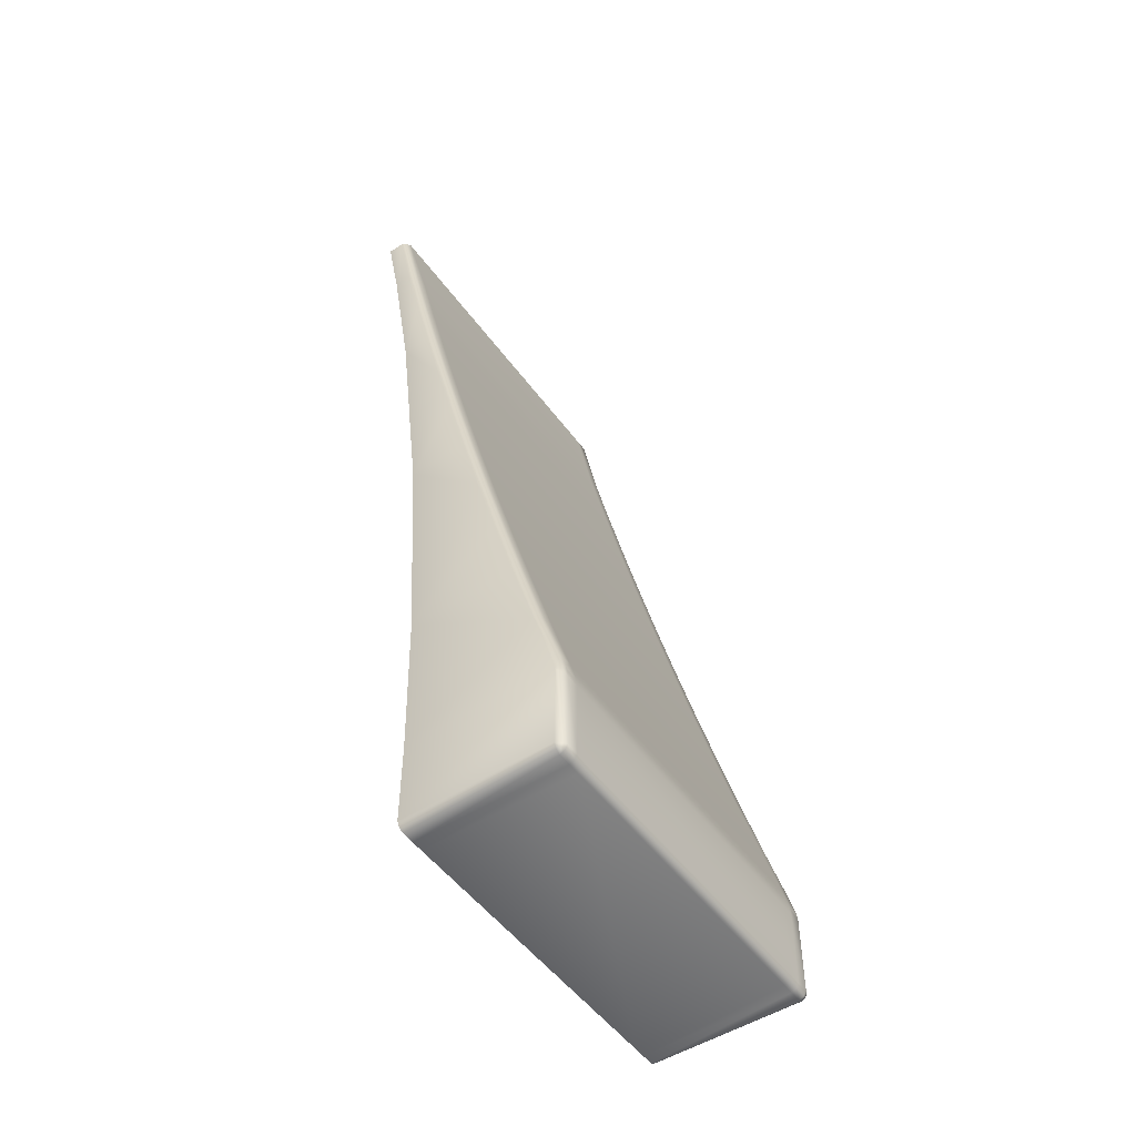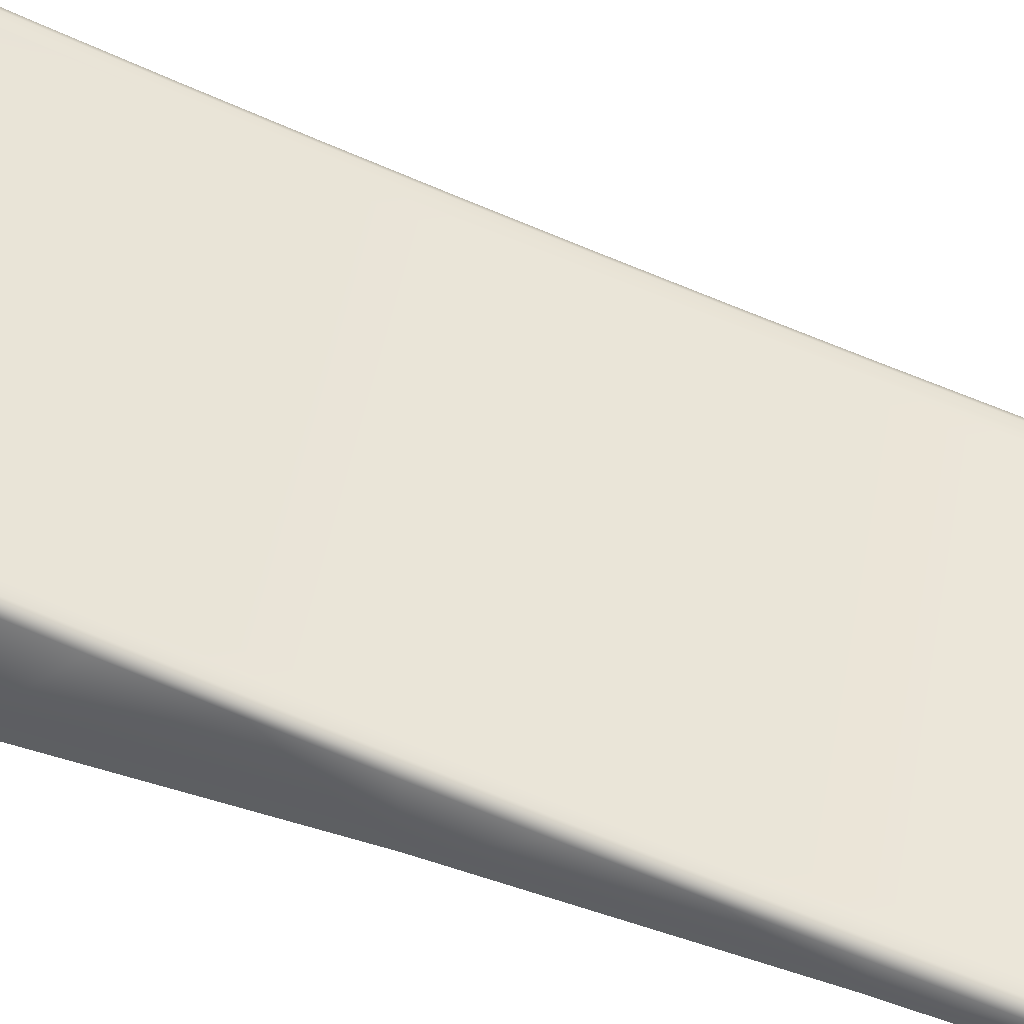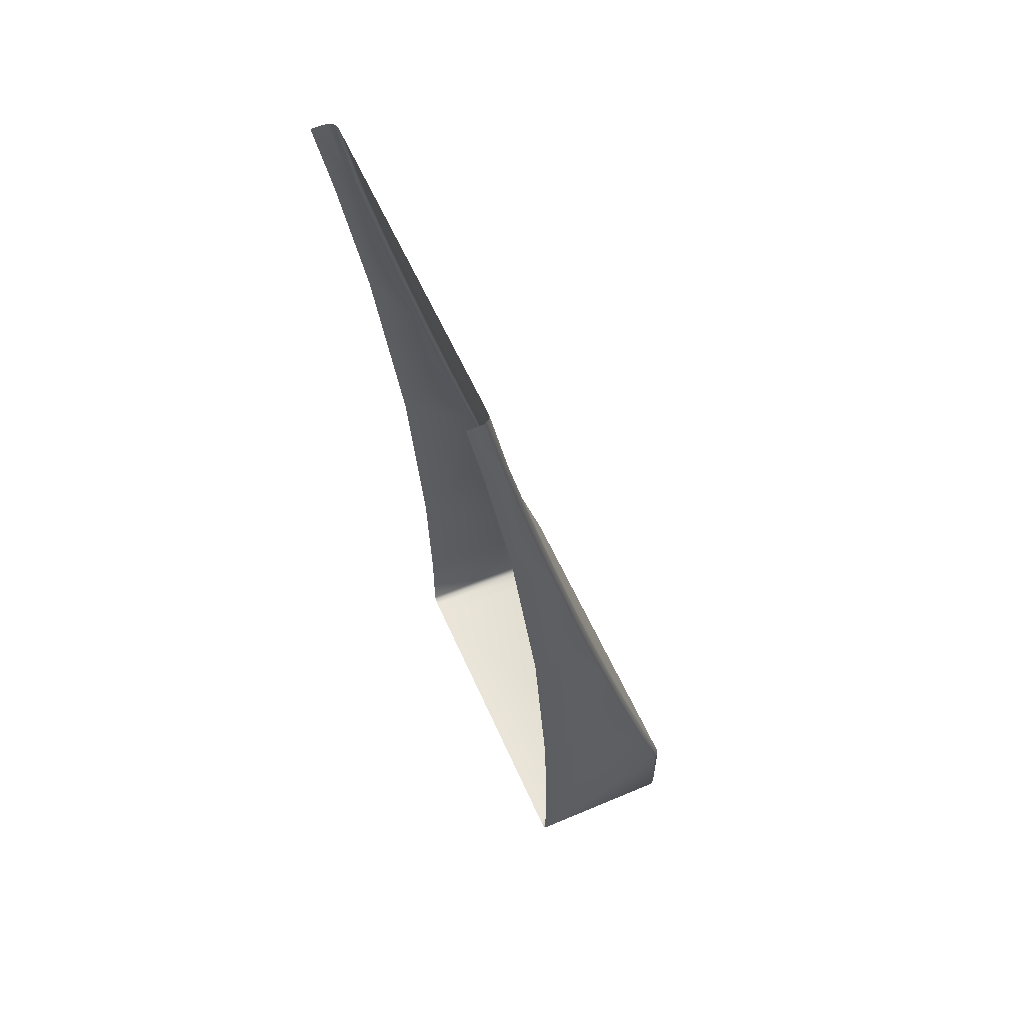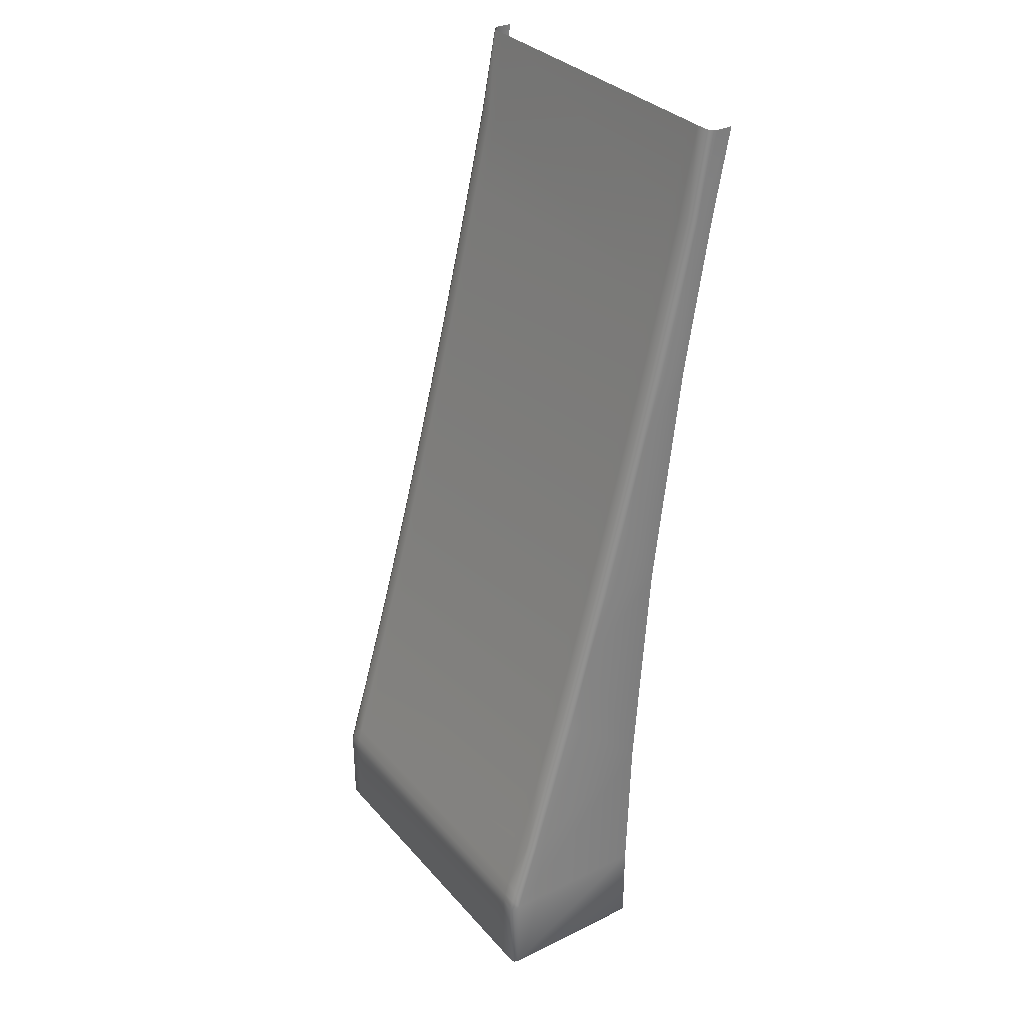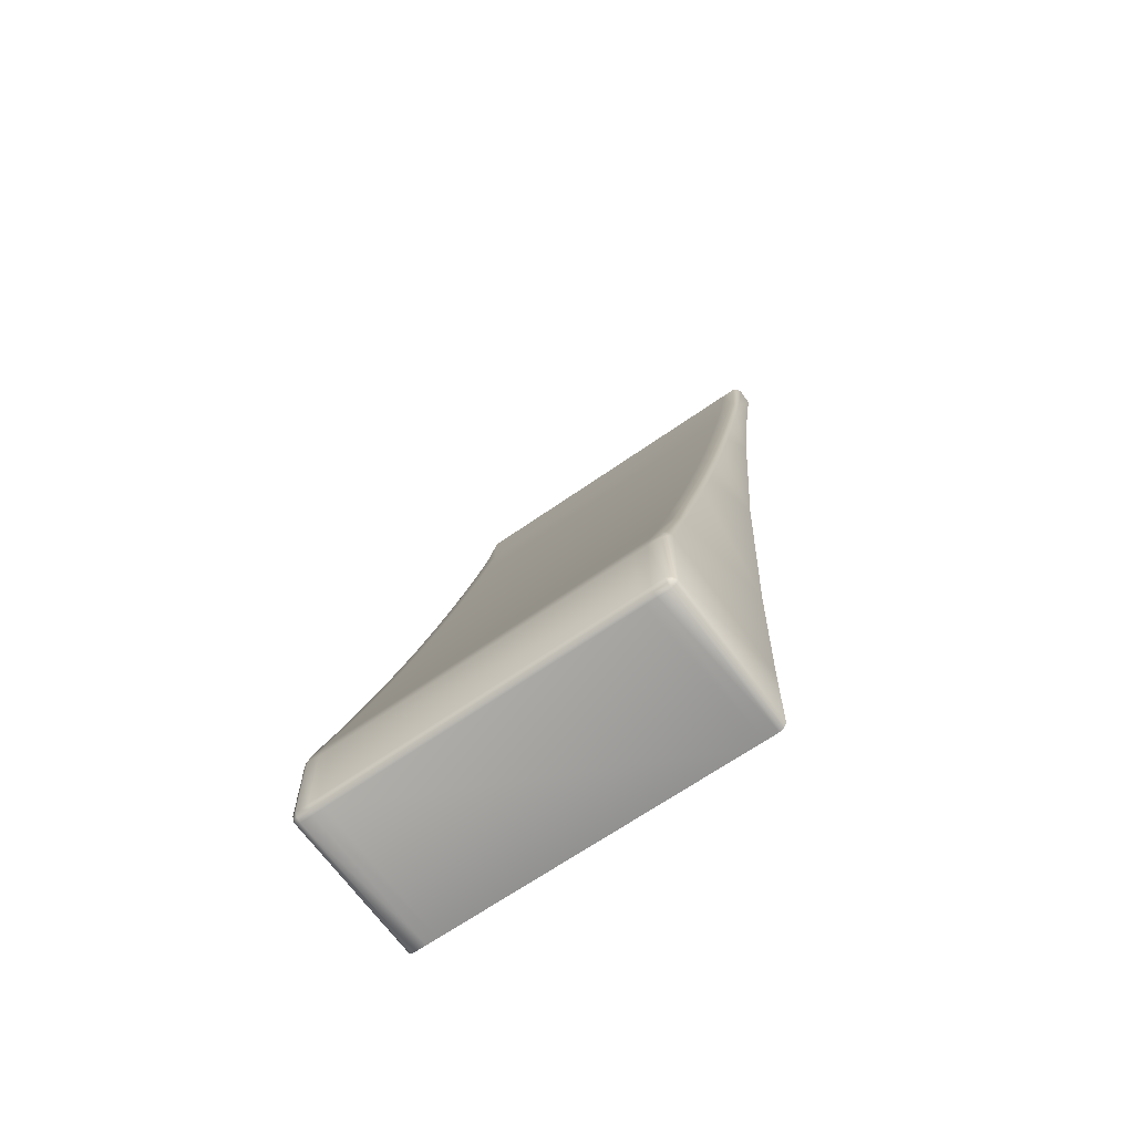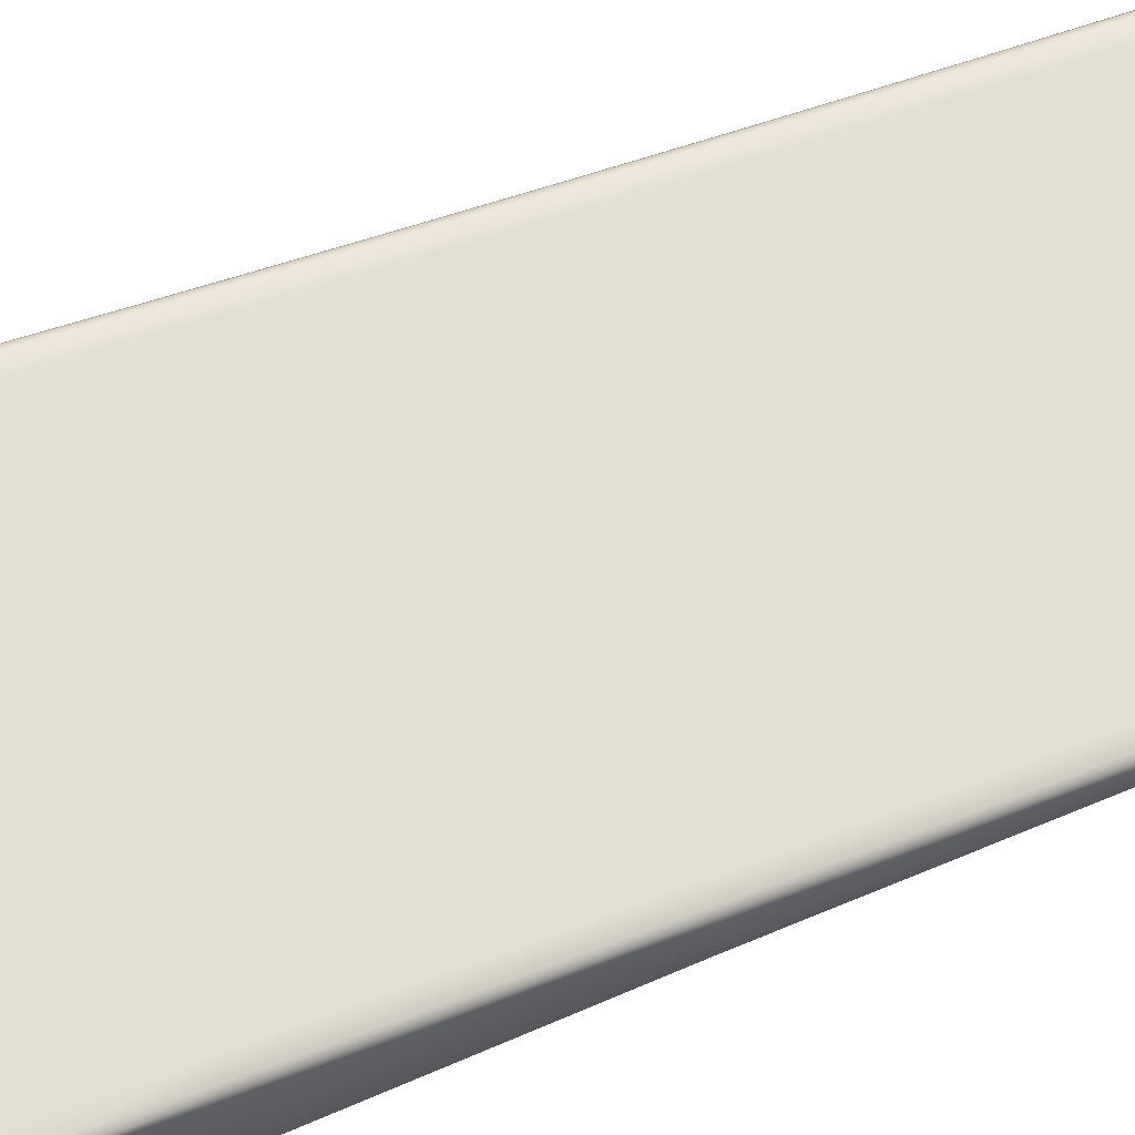
<metadata>
{"format":"obj","ext":"obj","renderer":"f3d","projection":"perspective","resolution":1024,"background":"white","views":[{"elev":-50.7,"azim":-55.2,"up":"+Y"},{"elev":49.1,"azim":106.1,"up":"+Z"},{"elev":58.3,"azim":-113.7,"up":"+Y"},{"elev":32.5,"azim":55.9,"up":"+Y"},{"elev":-66.0,"azim":35.2,"up":"+Y"},{"elev":71.7,"azim":66.4,"up":"+Z"}]}
</metadata>
<code>
o Merged
g Merged
v 9.657 -22.73 0.9878
v 9.657 -22.22 0.9878
v 7.608 -22.22 0.9878
v 7.608 -22.73 0.9878
v 7.608 -22.17 0.9826
v 9.657 -22.76 0.9703
v 7.531 -22.17 0.9826
v 7.531 -22.22 0.9878
v 9.735 -22.73 0.9878
v 7.531 -22.73 0.9878
v 9.735 -22.76 0.9703
v 7.608 -22.76 0.9703
v 7.446 -22.17 0.9826
v 7.446 -22.22 0.9878
v 7.531 -22.76 0.9703
v 7.446 -22.12 0.973
v 7.446 -22.73 0.9878
v 7.419 -22.17 0.9724
v 7.531 -22.12 0.973
v 7.413 -22.2 0.9703
v 9.657 -22.17 0.9826
v 9.657 -22.78 0.9378
v 7.608 -22.12 0.973
v 9.735 -22.78 0.9378
v 9.735 -22.22 0.9878
v 7.608 -22.78 0.9378
v 9.735 -22.78 -0.06825
v 9.657 -22.78 -0.06825
v 9.82 -22.78 -0.06825
v 7.608 -22.78 -0.06825
v 9.82 -22.78 0.9378
v 9.852 -22.76 -0.06825
v 9.852 -22.76 0.9378
v 7.531 -22.78 0.9378
v 9.845 -22.75 0.9632
v 7.531 -22.78 -0.06825
v 9.82 -22.76 0.9703
v 7.446 -22.76 0.9703
v 9.82 -22.73 0.9878
v 7.446 -22.78 0.9378
v 7.446 -22.78 -0.06825
v 7.42 -22.75 0.9632
v 7.413 -22.76 0.9378
v 7.413 -22.76 -0.06825
v 7.413 -22.73 0.9703
v 9.852 -22.73 0.9703
v 7.396 -22.73 0.9378
v 7.413 -22.76 0.9378
v 7.413 -22.76 -0.06825
v 7.396 -22.73 -0.06825
v 7.396 -22.17 0.9378
v 7.396 -22.17 -0.06825
v 9.82 -22.22 0.9878
v 7.413 -22.13 0.9607
v 7.396 -21.66 0.7841
v 7.413 -22.08 0.9446
v 7.396 -21.14 -0.09411
v 9.87 -22.73 0.9378
v 9.852 -22.76 0.9378
v 7.446 -22.04 0.9498
v 9.852 -22.2 0.9703
v 7.413 -21.66 0.8166
v 7.396 -21.14 0.6342
v 7.531 -22.02 0.944
v 7.446 -21.66 0.8341
v 7.413 -21.14 0.6667
v 7.396 -20.63 0.4881
v 7.608 -22.02 0.944
v 7.531 -21.66 0.8341
v 7.446 -21.14 0.6842
v 7.413 -20.63 0.5206
v 7.396 -20.1 0.3455
v 7.396 -19.58 -0.198
v 7.446 -20.63 0.5381
v 7.531 -21.14 0.6842
v 7.413 -20.1 0.378
v 7.396 -19.58 0.2066
v 7.608 -21.66 0.8341
v 7.396 -19.05 0.07128
v 9.657 -22.12 0.973
v 7.413 -19.58 0.2391
v 7.446 -20.1 0.3955
v 7.531 -20.63 0.5381
v 7.608 -21.14 0.6842
v 9.657 -21.66 0.8341
v 7.396 -18.52 -0.06054
v 7.396 -17.99 -0.3829
v 7.413 -19.05 0.1038
v 7.446 -19.58 0.2566
v 7.531 -20.1 0.3955
v 7.608 -20.63 0.5381
v 9.657 -21.14 0.6842
v 9.657 -22.02 0.944
v 9.735 -21.66 0.8341
v 9.735 -22.17 0.9826
v 9.735 -22.12 0.973
v 9.735 -22.02 0.944
v 9.82 -22.17 0.9826
v 9.846 -22.17 0.9724
v 9.82 -22.12 0.973
v 9.87 -22.17 0.9378
v 9.852 -22.13 0.9607
v 9.82 -22.04 0.9498
v 9.852 -22.08 0.9446
v 9.82 -21.66 0.8341
v 9.852 -21.66 0.8166
v 9.735 -21.14 0.6842
v 9.87 -22.17 -0.06825
v 9.87 -22.73 -0.06825
v 9.852 -22.76 0.9378
v 9.852 -22.76 -0.06825
v 9.87 -21.14 -0.09411
v 9.87 -21.66 0.7841
v 9.82 -21.14 0.6842
v 9.852 -21.14 0.6667
v 9.657 -20.63 0.5381
v 9.735 -20.63 0.5381
v 9.87 -21.14 0.6342
v 9.82 -20.63 0.5381
v 9.852 -20.63 0.5206
v 9.87 -20.63 0.4881
v 7.608 -20.1 0.3955
v 9.657 -20.1 0.3955
v 9.735 -20.1 0.3955
v 9.82 -20.1 0.3955
v 9.852 -20.1 0.378
v 9.87 -20.1 0.3455
v 9.87 -19.58 -0.198
v 7.531 -19.58 0.2566
v 7.608 -19.58 0.2566
v 9.657 -19.58 0.2566
v 9.735 -19.58 0.2566
v 9.82 -19.58 0.2566
v 9.852 -19.58 0.2391
v 7.446 -19.05 0.1213
v 7.531 -19.05 0.1213
v 7.608 -19.05 0.1213
v 9.657 -19.05 0.1213
v 9.735 -19.05 0.1213
v 7.413 -18.52 -0.02804
v 7.446 -18.52 -0.01054
v 7.531 -18.52 -0.01054
v 7.396 -17.99 -0.1888
v 7.413 -17.99 -0.1563
v 7.608 -18.52 -0.01054
v 7.396 -17.45 -0.3136
v 7.446 -17.99 -0.1388
v 7.396 -16.91 -0.4348
v 7.396 -16.91 -0.5521
v 7.413 -17.45 -0.2811
v 7.396 -16.32 -0.5476
v 7.396 -16.32 -0.6607
v 7.531 -17.99 -0.1388
v 7.413 -16.91 -0.4023
v 7.413 -16.32 -0.5151
v 7.446 -17.45 -0.2636
v 7.446 -16.91 -0.3848
v 7.446 -16.32 -0.4976
v 7.531 -17.45 -0.2636
v 7.531 -16.91 -0.3848
v 7.531 -16.32 -0.4976
v 7.608 -17.99 -0.1388
v 7.608 -16.91 -0.3848
v 7.608 -16.32 -0.4976
v 7.608 -17.45 -0.2636
v 9.657 -16.91 -0.3848
v 9.657 -16.32 -0.4976
v 9.657 -17.45 -0.2636
v 9.657 -17.99 -0.1388
v 9.657 -18.52 -0.01054
v 9.735 -16.91 -0.3848
v 9.735 -16.32 -0.4976
v 9.735 -17.45 -0.2636
v 9.735 -17.99 -0.1388
v 9.735 -18.52 -0.01054
v 9.82 -16.91 -0.3848
v 9.82 -16.32 -0.4976
v 9.82 -17.45 -0.2636
v 9.82 -17.99 -0.1388
v 9.82 -18.52 -0.01054
v 9.82 -19.05 0.1213
v 9.852 -16.91 -0.4023
v 9.852 -16.32 -0.5151
v 9.852 -17.45 -0.2811
v 9.852 -17.99 -0.1563
v 9.852 -18.52 -0.02804
v 9.852 -19.05 0.1038
v 9.87 -16.91 -0.4348
v 9.87 -16.32 -0.5476
v 9.87 -16.32 -0.6607
v 9.87 -16.91 -0.5521
v 9.87 -17.99 -0.3829
v 9.87 -17.45 -0.3136
v 9.87 -17.99 -0.1888
v 9.87 -19.58 0.2066
v 9.87 -18.52 -0.06054
v 9.87 -19.05 0.07128
f 1 2 3
f 3 4 1
f 5 3 2
f 6 1 4
f 3 5 7
f 4 3 8
f 7 8 3
f 2 1 9
f 8 10 4
f 1 6 11
f 11 9 1
f 4 12 6
f 12 4 10
f 8 7 13
f 10 8 14
f 13 14 8
f 10 15 12
f 16 13 7
f 14 17 10
f 15 10 17
f 14 13 18
f 18 13 16
f 19 7 5
f 7 19 16
f 18 20 14
f 17 14 20
f 2 21 5
f 22 6 12
f 5 23 19
f 23 5 21
f 24 11 6
f 6 22 24
f 21 2 25
f 9 25 2
f 12 26 22
f 26 12 15
f 27 24 22
f 22 28 27
f 28 22 26
f 24 27 29
f 26 30 28
f 29 31 24
f 11 24 31
f 31 29 32
f 32 33 31
f 30 26 34
f 15 34 26
f 31 33 35
f 34 36 30
f 31 37 11
f 9 11 37
f 35 37 31
f 34 15 38
f 37 39 9
f 39 37 35
f 25 9 39
f 17 38 15
f 36 34 40
f 38 40 34
f 40 41 36
f 42 38 17
f 40 38 42
f 41 40 43
f 43 44 41
f 42 43 40
f 17 45 42
f 20 45 17
f 35 46 39
f 42 45 47
f 47 48 42
f 49 48 47
f 47 50 49
f 45 20 51
f 51 47 45
f 50 47 51
f 51 20 18
f 51 52 50
f 39 53 25
f 53 39 46
f 18 54 51
f 16 54 18
f 52 51 55
f 51 54 56
f 56 54 16
f 55 51 56
f 55 57 52
f 58 46 35
f 35 59 58
f 16 60 56
f 61 46 58
f 46 61 53
f 56 62 55
f 62 56 60
f 55 63 57
f 63 55 62
f 64 60 16
f 16 19 64
f 60 65 62
f 65 60 64
f 62 66 63
f 66 62 65
f 63 67 57
f 67 63 66
f 68 64 19
f 19 23 68
f 64 69 65
f 69 64 68
f 65 70 66
f 70 65 69
f 66 71 67
f 71 66 70
f 57 67 72
f 72 67 71
f 72 73 57
f 70 74 71
f 69 75 70
f 74 70 75
f 71 76 72
f 76 71 74
f 72 77 73
f 77 72 76
f 75 69 78
f 68 78 69
f 77 79 73
f 68 23 80
f 21 80 23
f 76 81 77
f 79 77 81
f 74 82 76
f 81 76 82
f 75 83 74
f 82 74 83
f 78 84 75
f 83 75 84
f 85 78 68
f 84 78 85
f 73 79 86
f 86 87 73
f 81 88 79
f 86 79 88
f 82 89 81
f 88 81 89
f 83 90 82
f 89 82 90
f 84 91 83
f 90 83 91
f 85 92 84
f 91 84 92
f 68 93 85
f 80 93 68
f 92 85 94
f 94 85 93
f 80 21 95
f 25 95 21
f 95 25 53
f 93 80 96
f 95 96 80
f 93 97 94
f 96 97 93
f 53 98 95
f 96 95 98
f 99 98 53
f 53 61 99
f 98 100 96
f 100 98 99
f 97 96 100
f 99 61 101
f 58 101 61
f 99 102 100
f 101 102 99
f 100 103 97
f 100 102 104
f 104 103 100
f 101 104 102
f 97 103 105
f 105 94 97
f 103 104 106
f 106 105 103
f 94 107 92
f 107 94 105
f 108 101 58
f 58 109 108
f 109 58 110
f 110 111 109
f 101 108 112
f 104 101 113
f 113 106 104
f 112 113 101
f 114 105 106
f 105 114 107
f 115 106 113
f 106 115 114
f 116 92 107
f 92 116 91
f 117 107 114
f 107 117 116
f 113 118 115
f 118 113 112
f 119 114 115
f 114 119 117
f 120 115 118
f 115 120 119
f 121 118 112
f 118 121 120
f 122 91 116
f 91 122 90
f 123 116 117
f 116 123 122
f 124 117 119
f 117 124 123
f 125 119 120
f 119 125 124
f 126 120 121
f 120 126 125
f 127 121 112
f 121 127 126
f 112 128 127
f 129 90 122
f 90 129 89
f 130 122 123
f 122 130 129
f 131 123 124
f 123 131 130
f 132 124 125
f 124 132 131
f 133 125 126
f 125 133 132
f 134 126 127
f 126 134 133
f 135 89 129
f 89 135 88
f 136 129 130
f 129 136 135
f 137 130 131
f 130 137 136
f 138 131 132
f 131 138 137
f 139 132 133
f 132 139 138
f 140 88 135
f 88 140 86
f 141 135 136
f 135 141 140
f 142 136 137
f 136 142 141
f 143 86 140
f 86 143 87
f 144 140 141
f 140 144 143
f 145 137 138
f 137 145 142
f 143 146 87
f 146 143 144
f 147 141 142
f 141 147 144
f 87 146 148
f 148 149 87
f 144 150 146
f 150 144 147
f 148 146 150
f 151 152 149
f 149 148 151
f 142 153 147
f 153 142 145
f 151 148 154
f 150 154 148
f 154 155 151
f 147 156 150
f 154 150 156
f 156 147 153
f 155 154 157
f 156 157 154
f 157 158 155
f 153 159 156
f 157 156 159
f 158 157 160
f 159 160 157
f 160 161 158
f 159 153 162
f 145 162 153
f 161 160 163
f 163 164 161
f 160 159 165
f 165 163 160
f 162 165 159
f 164 163 166
f 166 167 164
f 163 165 168
f 168 166 163
f 165 162 169
f 169 168 165
f 162 145 170
f 170 169 162
f 138 170 145
f 170 138 139
f 167 166 171
f 171 172 167
f 166 168 173
f 173 171 166
f 168 169 174
f 174 173 168
f 169 170 175
f 139 175 170
f 175 174 169
f 172 171 176
f 176 177 172
f 171 173 178
f 178 176 171
f 173 174 179
f 179 178 173
f 174 175 180
f 180 179 174
f 175 139 181
f 181 180 175
f 133 181 139
f 181 133 134
f 177 176 182
f 182 183 177
f 176 178 184
f 184 182 176
f 178 179 185
f 185 184 178
f 179 180 186
f 186 185 179
f 180 181 187
f 134 187 181
f 187 186 180
f 183 182 188
f 188 189 183
f 190 189 188
f 188 191 190
f 192 191 188
f 193 188 182
f 182 184 193
f 188 193 192
f 194 193 184
f 193 194 192
f 184 185 194
f 187 134 195
f 127 195 134
f 195 127 128
f 196 194 185
f 194 196 192
f 185 186 196
f 128 192 196
f 186 187 197
f 197 196 186
f 195 197 187
f 196 197 128
f 197 195 128
o $physics_proxy_006

</code>
